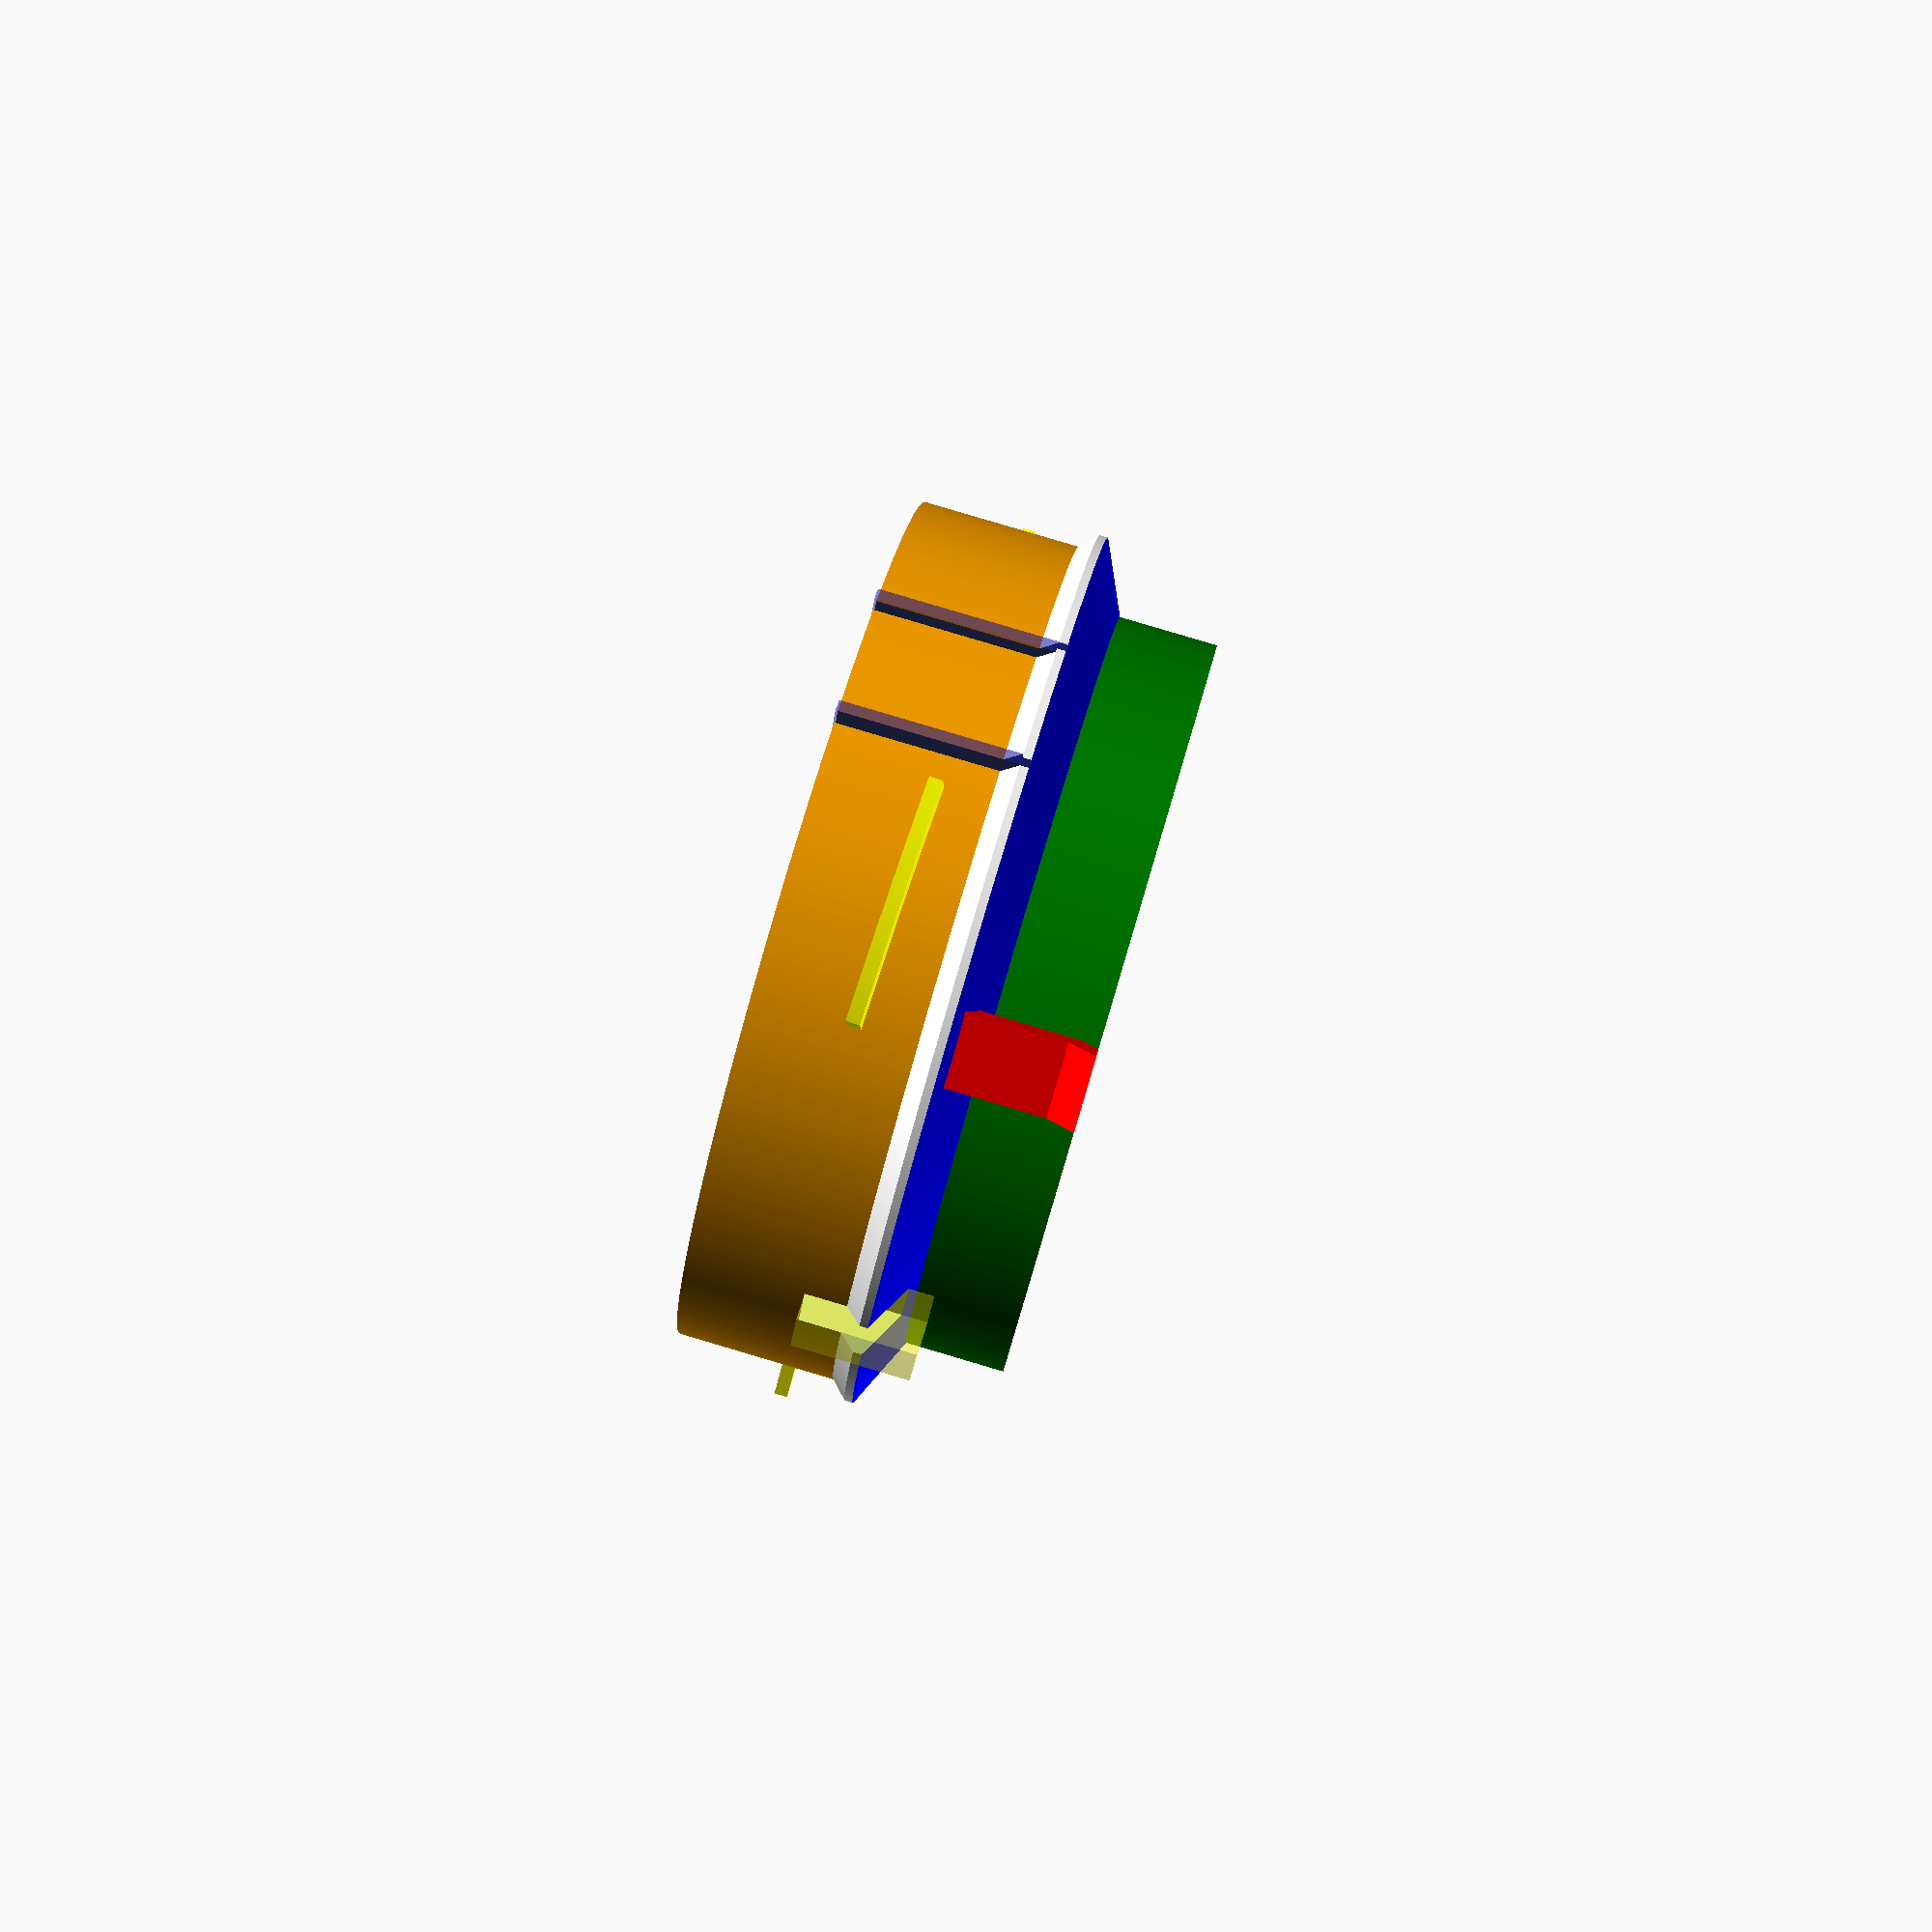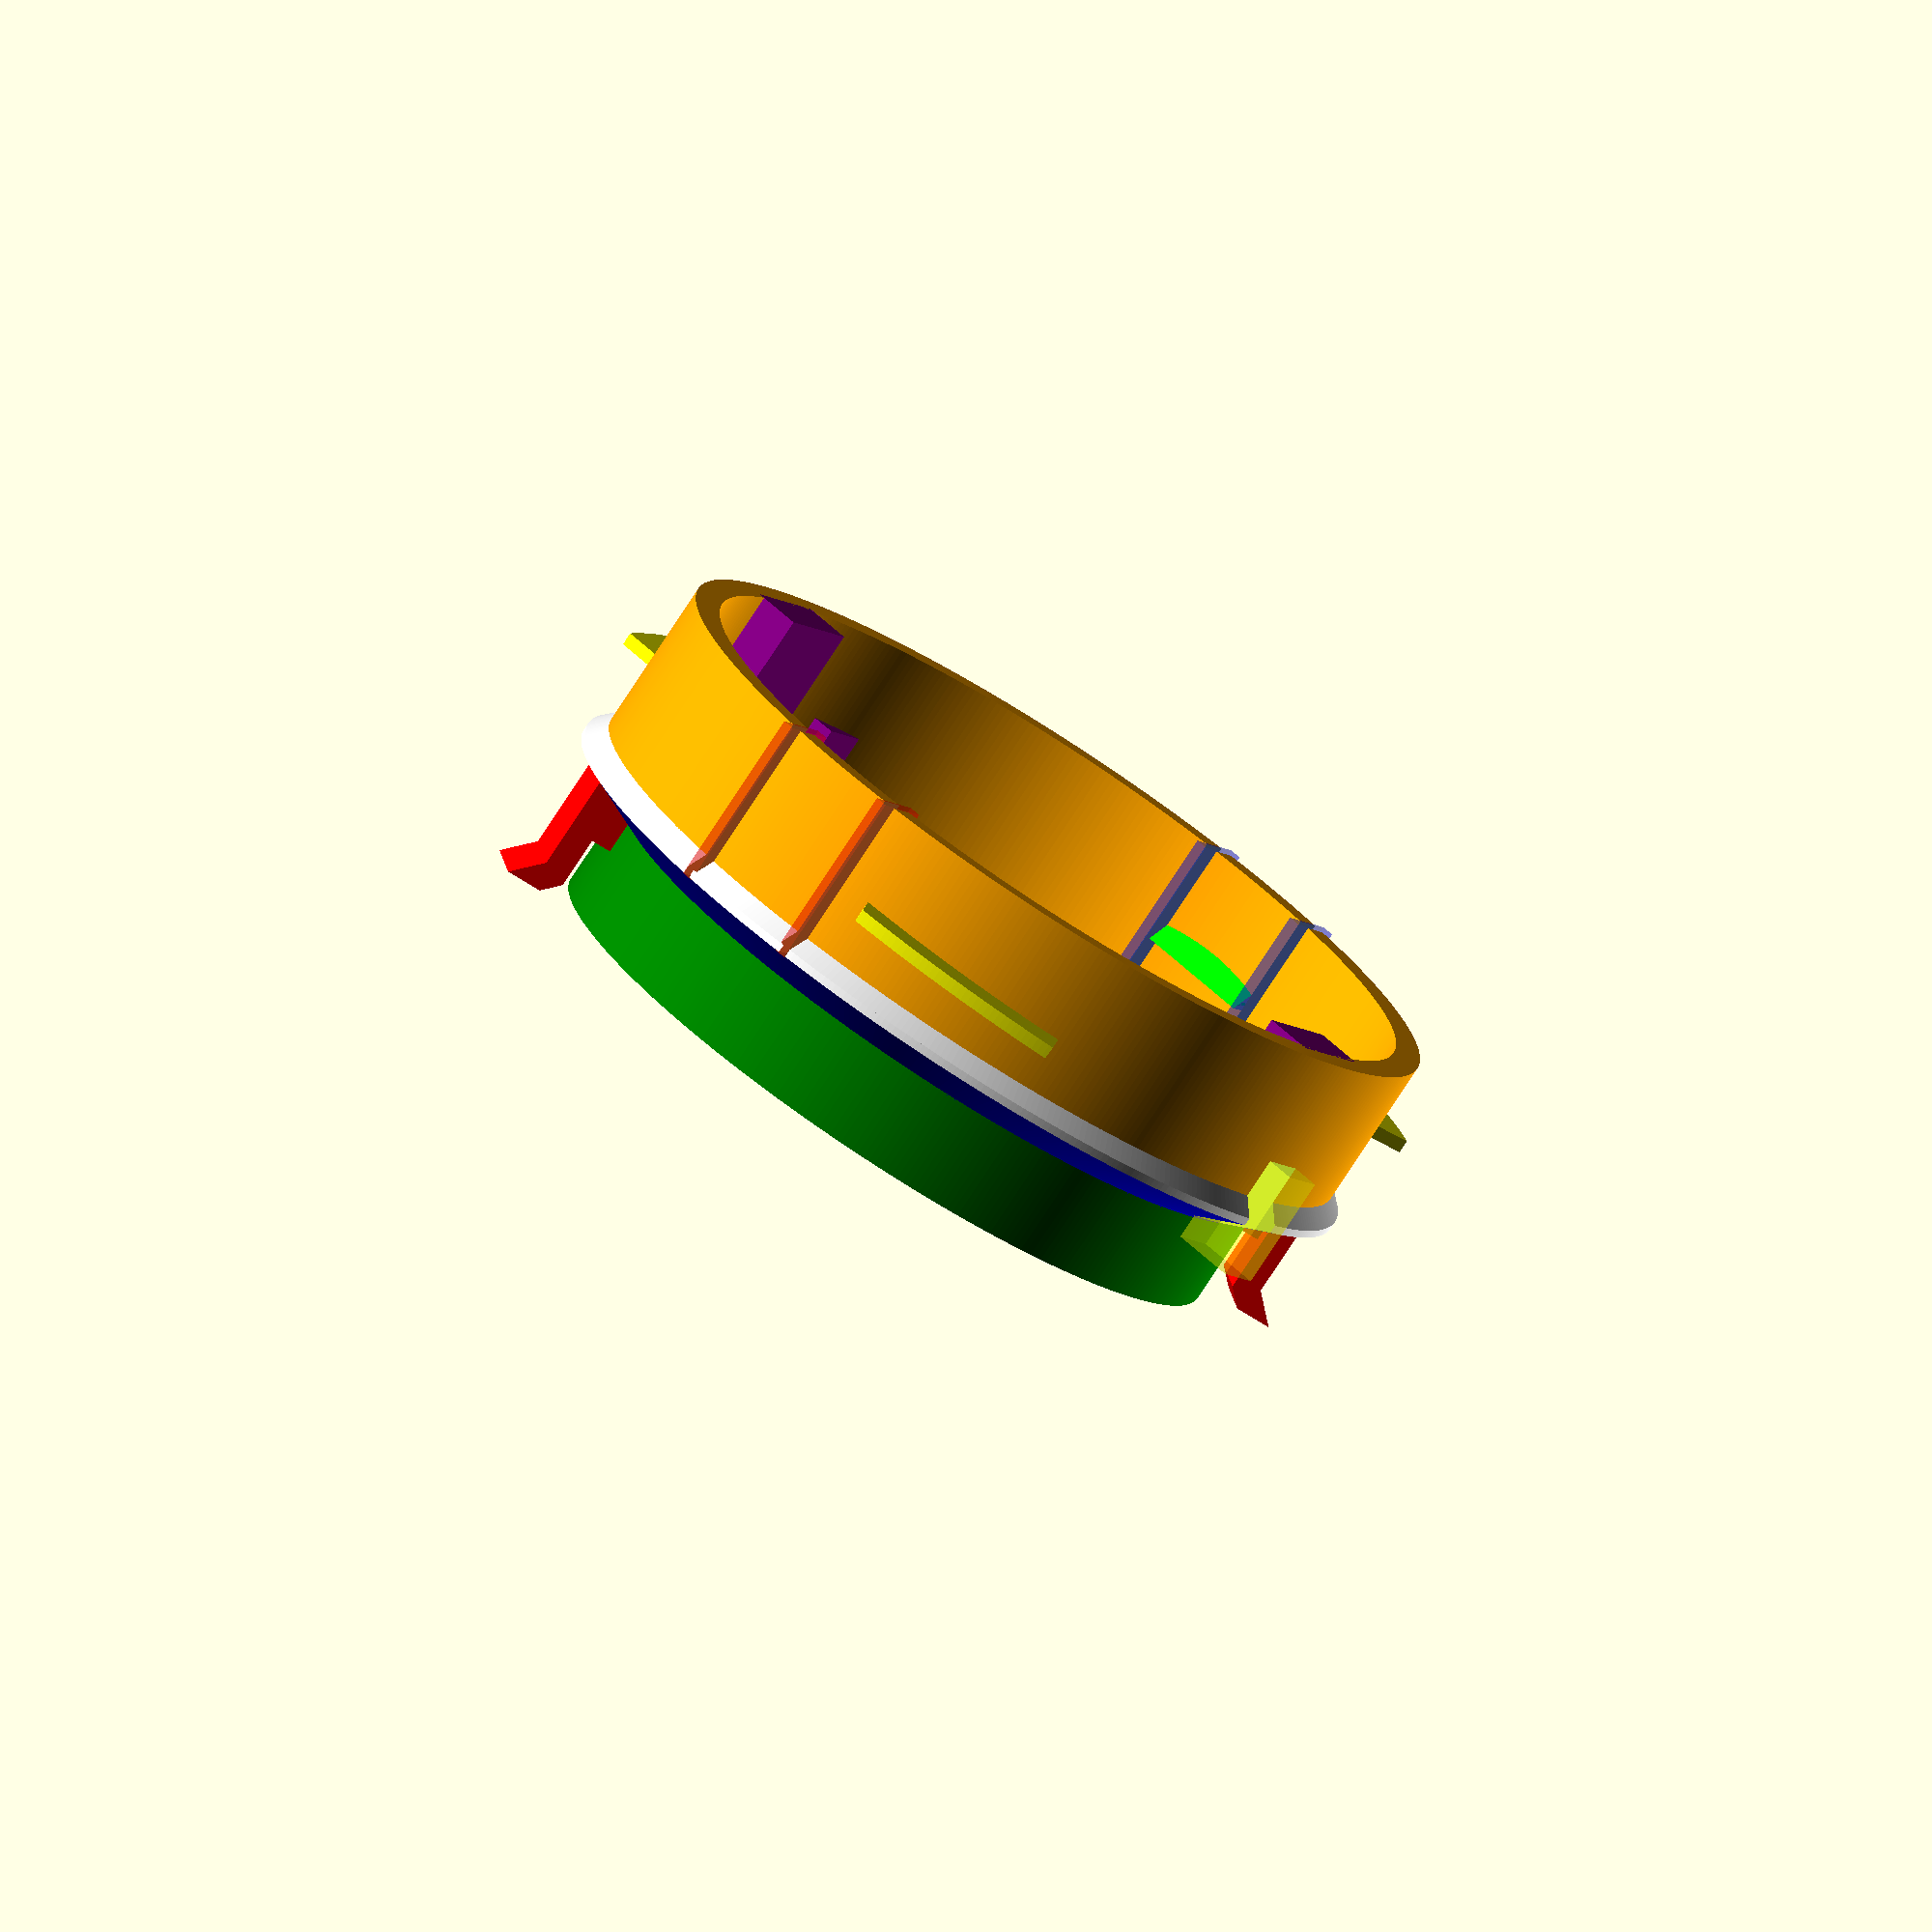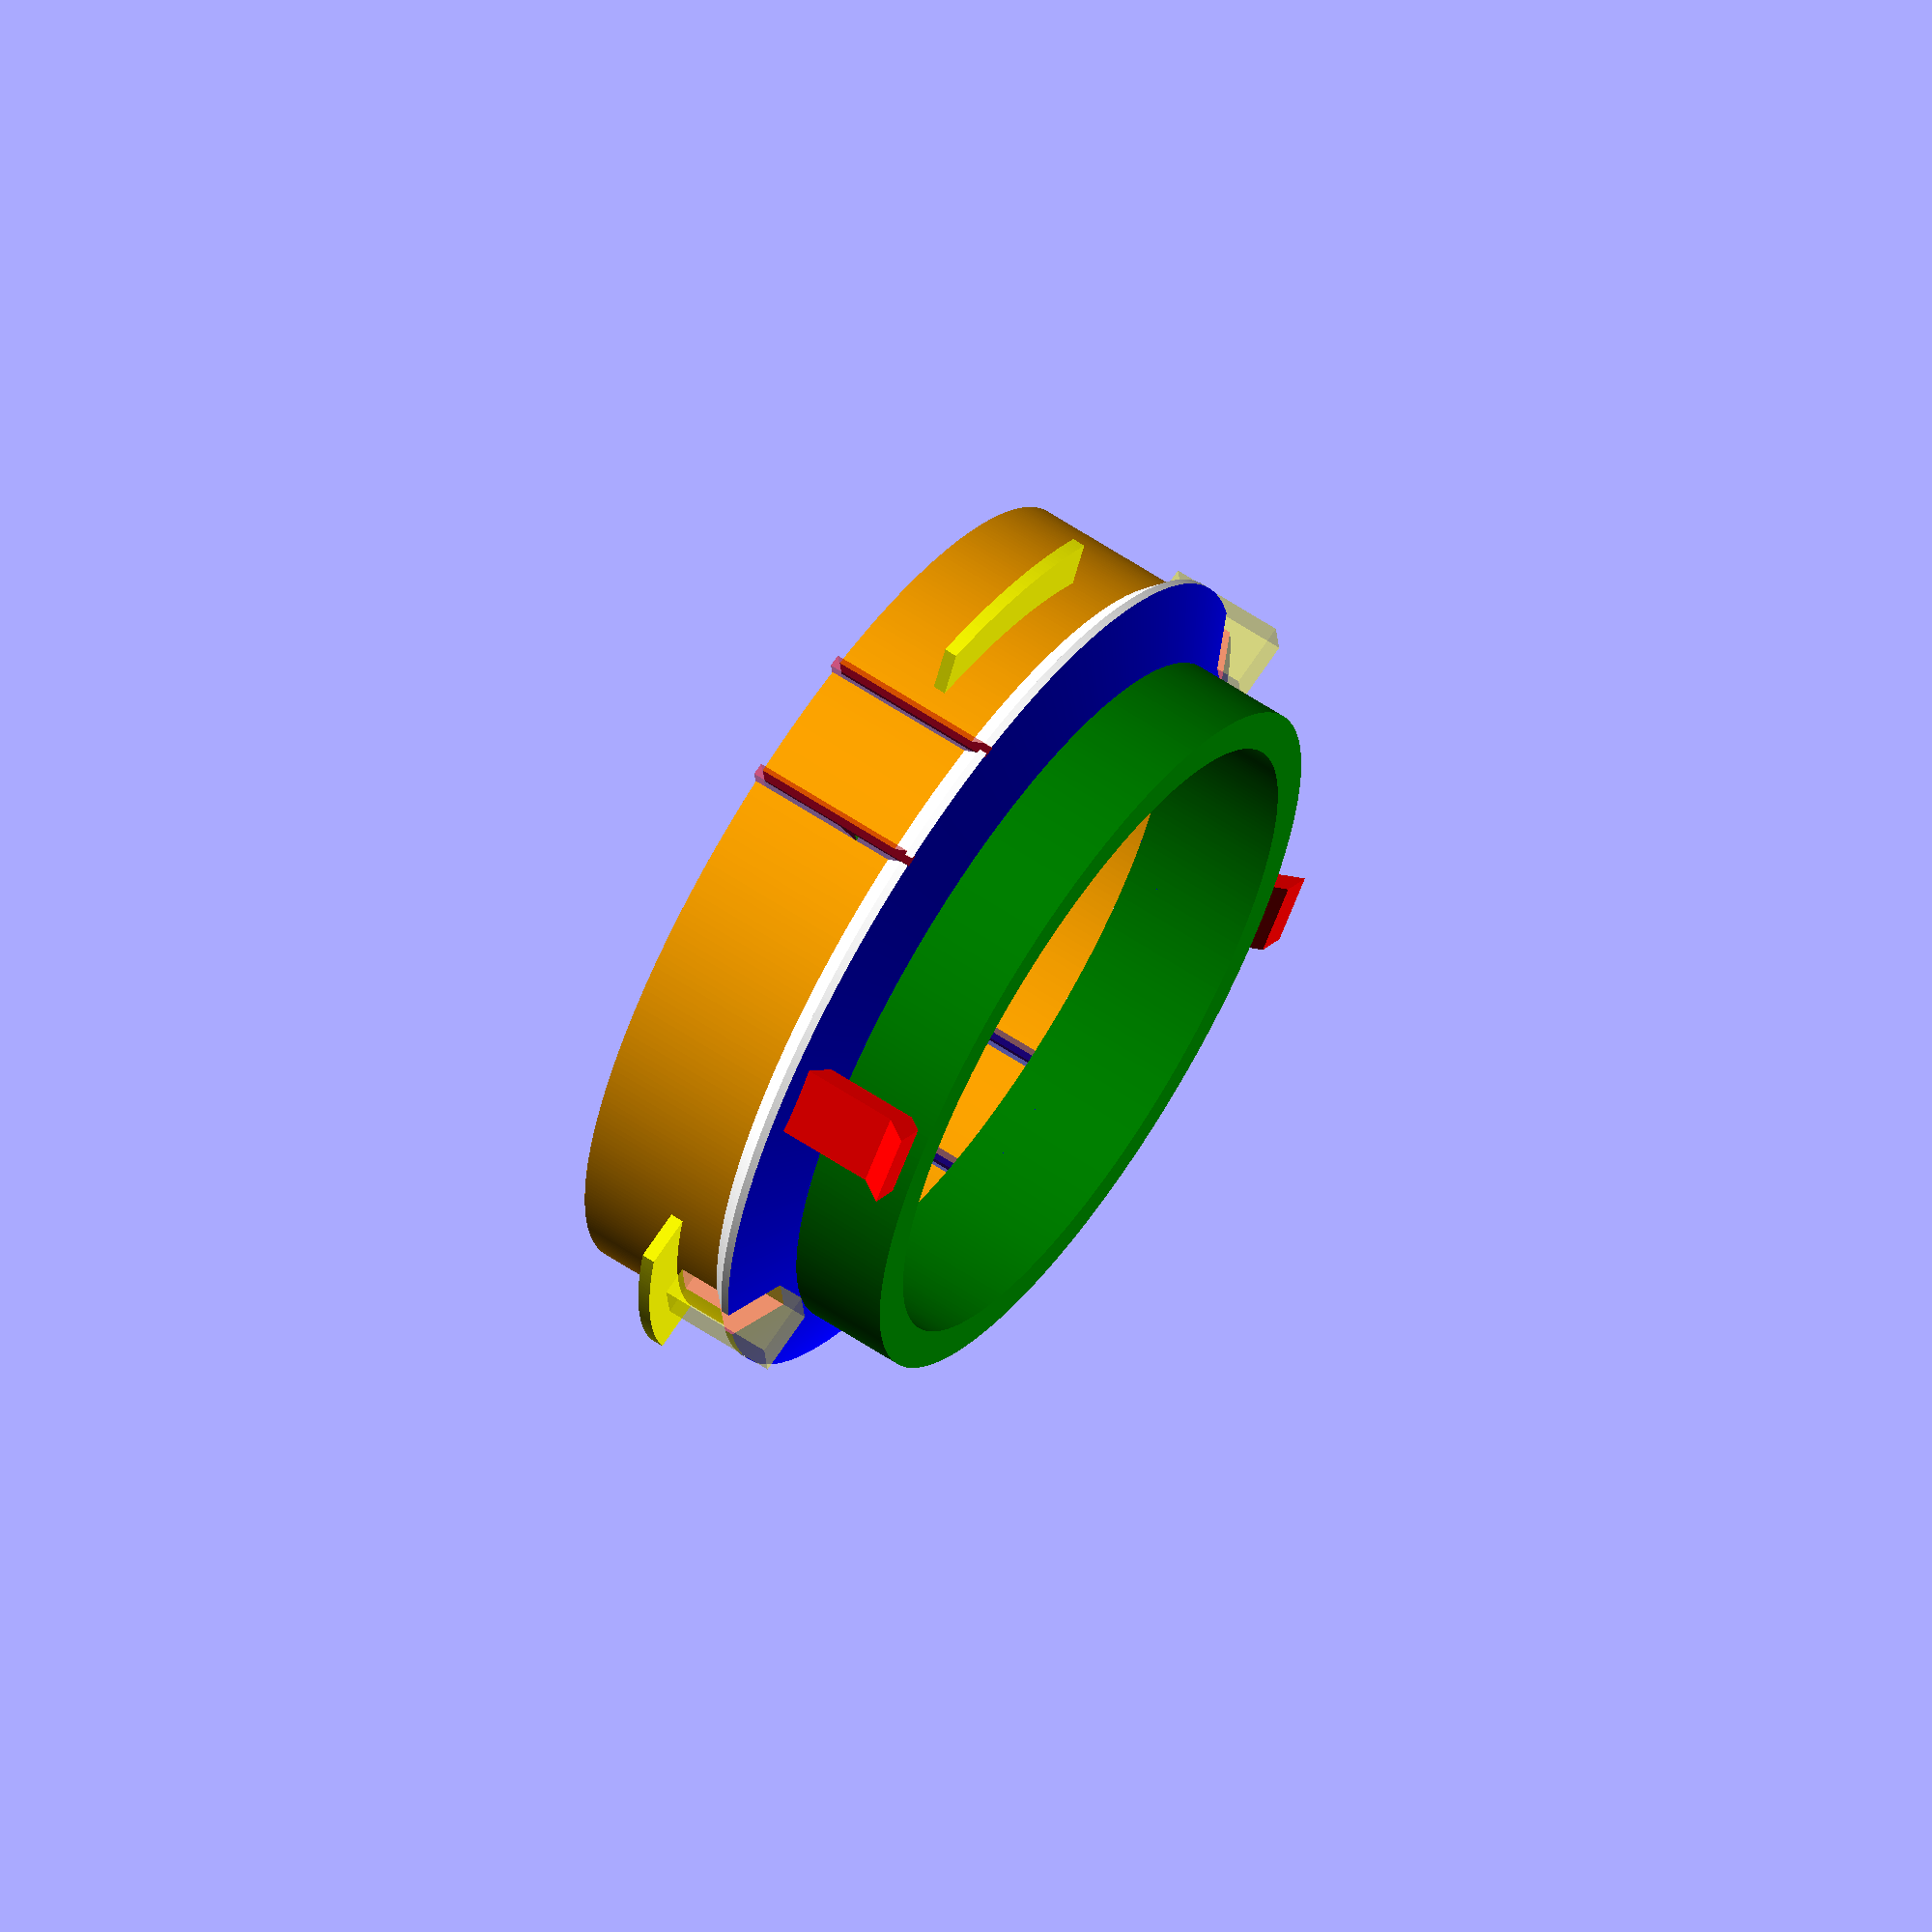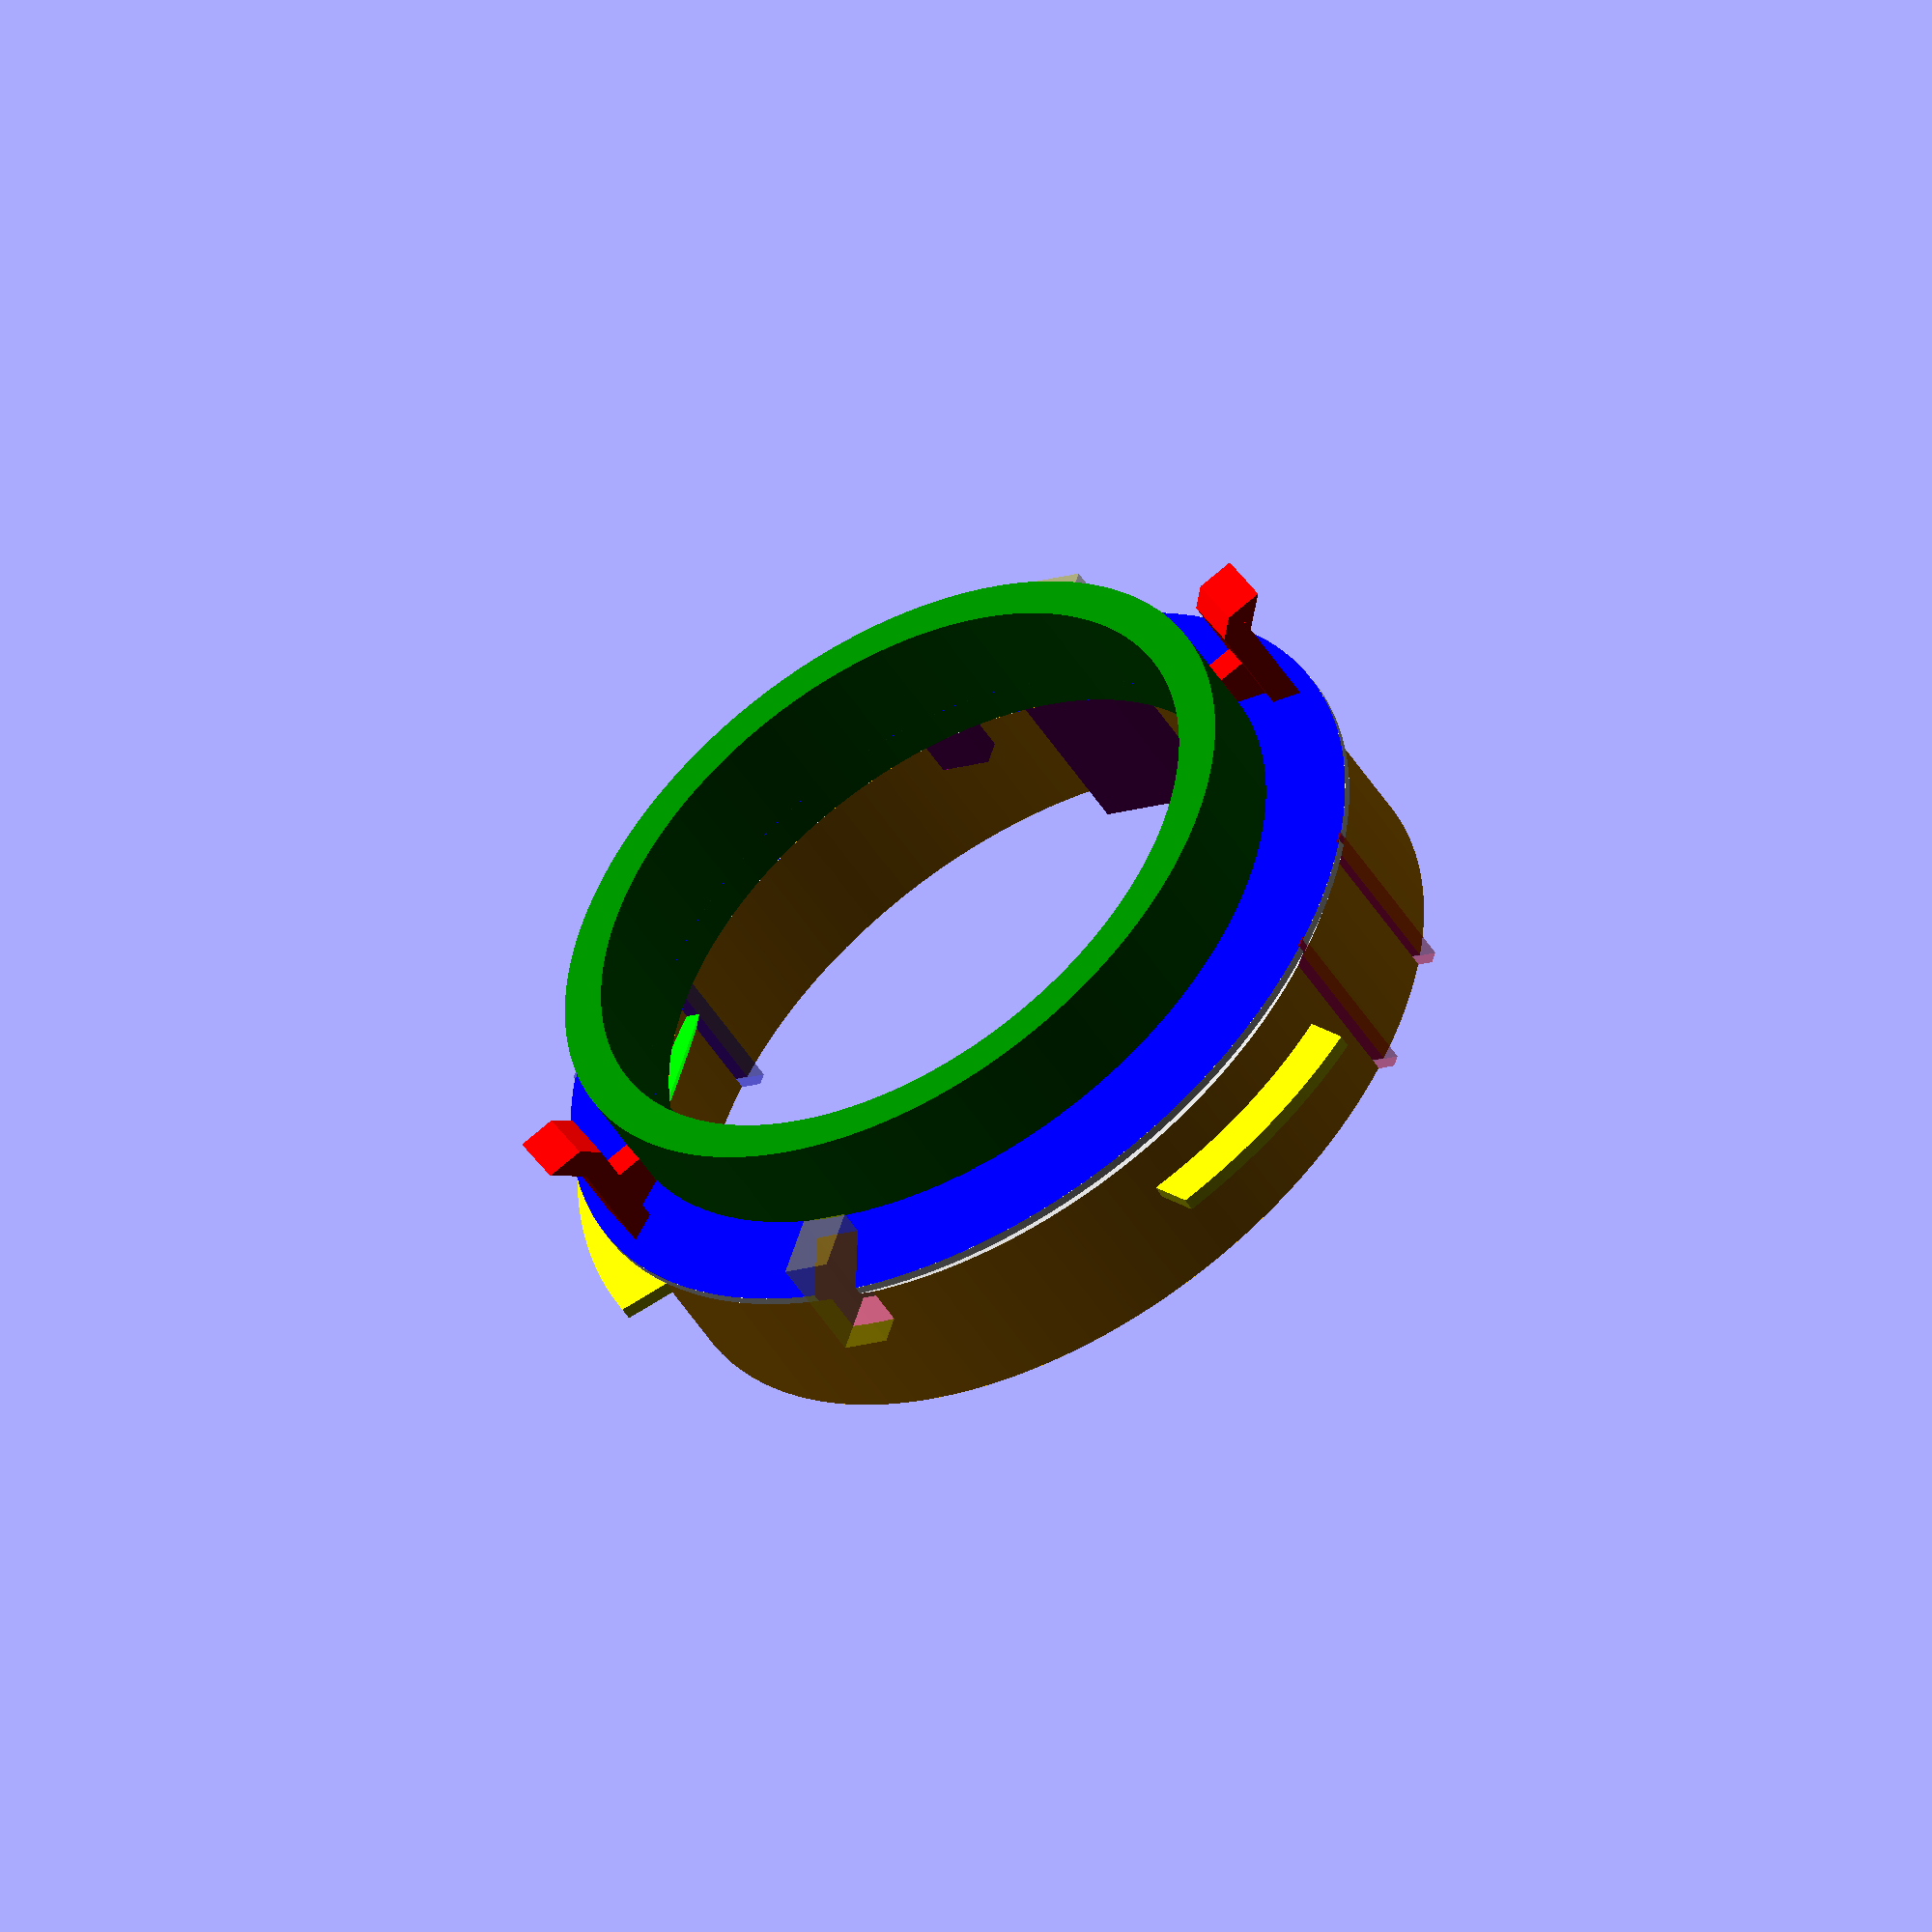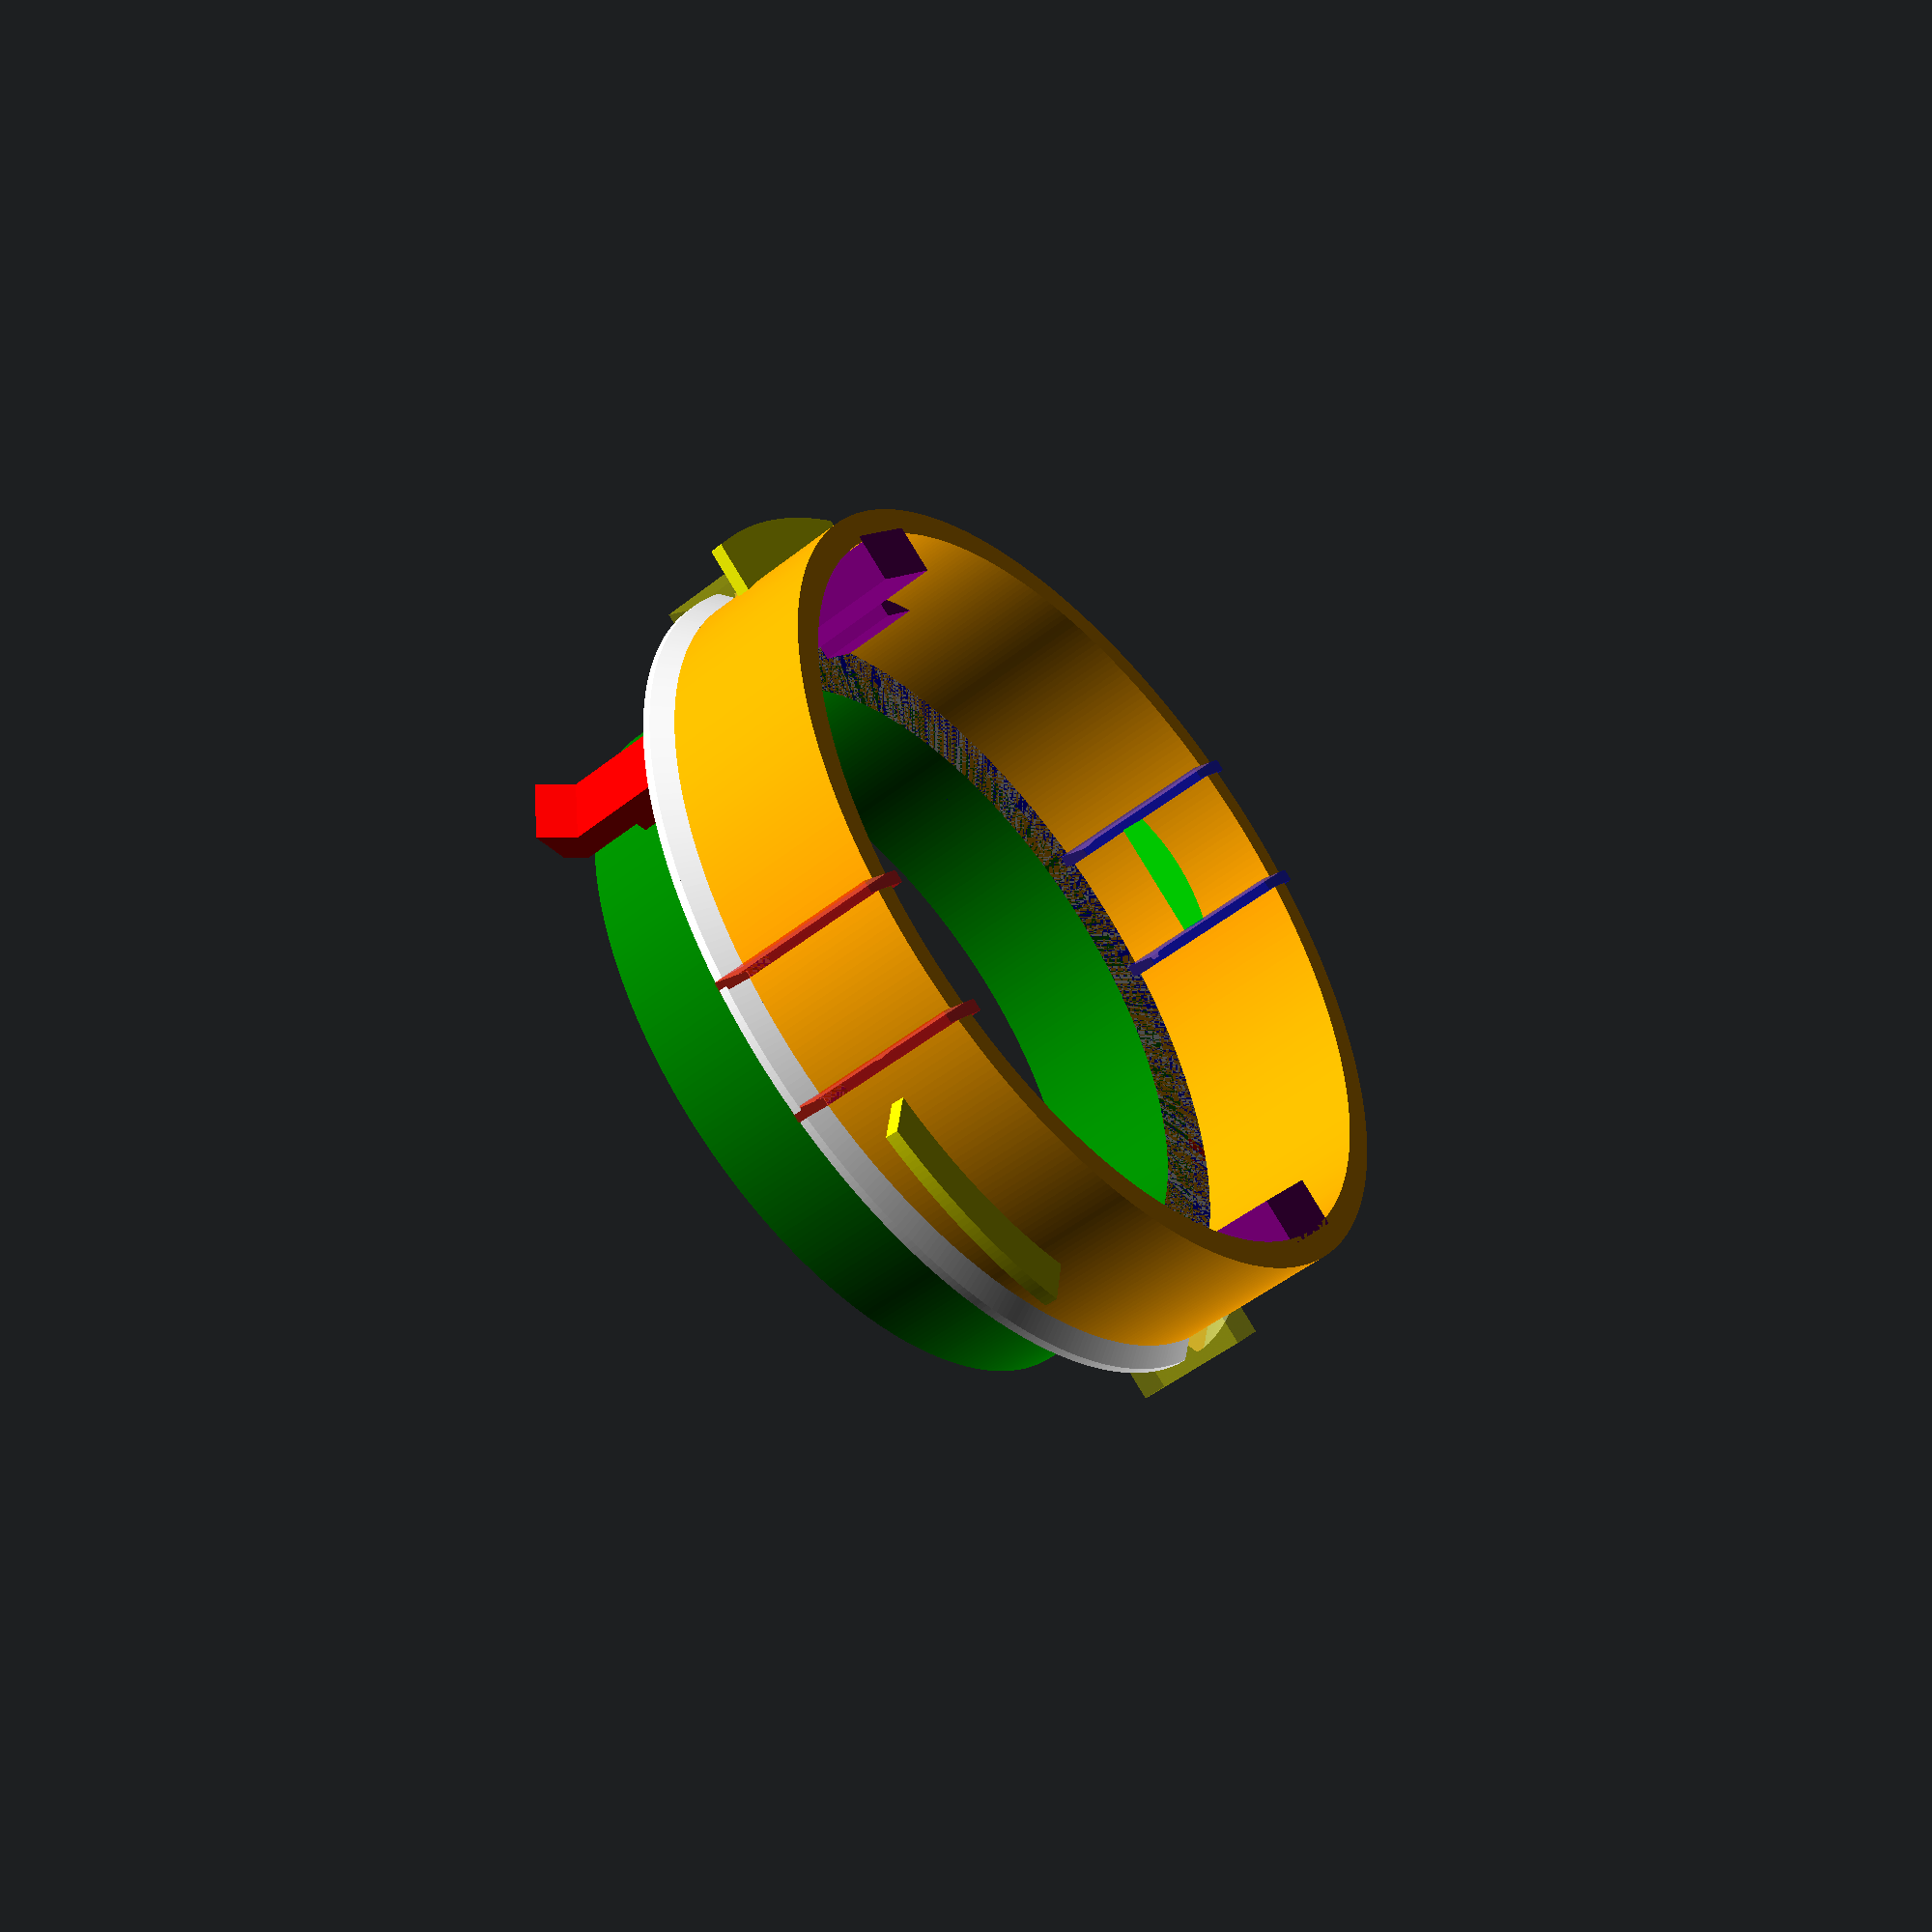
<openscad>
// Quality settings
$fa = 0.1;
$fs = 0.4;

// Dimensions - Main structure
outer_diameter = 51.6; // [51:0.05:53]
bottom_radius = outer_diameter / 2;
top_radius = 22.5;
bottom_thickness = 1.7; // [1:0.1:2]
bottom_internal_radius = bottom_radius - bottom_thickness;

// Heights - Sections
top_height = 6;
shoulder_height = 2;
bottom_height = 11;
shoulder_extension = 1.5;

// Tabs - Dimensions
middle_tab_height = 0.8; // [0.5:0.1:2]
side_holder_length = 1.2; // [1:0.1:2]

// Configuration options
debug_visualize_cutouts = 1; // [0, 1] - Set to 1 to see colored cutout shapes

// https://en.wikibooks.org/wiki/OpenSCAD_User_Manual/Primitive_Solids
module prism(l, w, h) {
    polyhedron(
    points = [[0, 0, 0], [l, 0, 0], [l, w, 0], [0, w, 0], [0, w, h], [l, w, h]],
    faces = [[0, 1, 2, 3], [5, 4, 3, 2], [0, 4, 5, 1], [0, 3, 4], [5, 2, 1]]);
}

module create_tab(width = 4) {
    // Core tab dimensions
    tab_total_height = shoulder_height + top_height;
    tab_tip_angle = 45;
    tab_base_spacing = 1.6;
    tab_thickness = 1.6;
    tab_connector_width = 2;
    tab_connector_height = 2 + shoulder_height;
    tab_angle_start_height = shoulder_height + 5;
    tab_bevel_angle = 90 - tab_tip_angle;

    // Calculated dimensions
    tab_angled_part_height = tab_total_height - tab_angle_start_height;
    tab_bevel_length = tab_angled_part_height / cos(tab_tip_angle) + tab_thickness * tan(tab_tip_angle);
    tab_bevel_height = tab_bevel_length * cos(tab_tip_angle);

    // Extra clearance for clean cuts
    tab_cut_clearance = 0.1;
    tab_cut_height_clearance = 1;

    difference() {
        union() {
            translate([-tab_connector_width / 2, 0, 0])
                cube([tab_connector_width, tab_base_spacing, tab_connector_height]); // joint tab

            // Lower part of tab
            translate([-width / 2, tab_base_spacing, 0])
                cube([width, tab_thickness, tab_angle_start_height]);

            // Upper part of tab, beveled at given height
            translate([-width / 2, tab_base_spacing, tab_angle_start_height])
                rotate([-tab_tip_angle, 0, 0])
                    cube([width, tab_thickness, tab_bevel_length]);
        }

        // Cut at given height
        translate([-width / 2 - tab_cut_clearance, tab_base_spacing, tab_total_height])
            cube([width + 2 * tab_cut_clearance, tab_bevel_length + tab_cut_height_clearance, tab_bevel_height]);
    }
}

module upper_tabs() {
    upper_tab_width = 4.4;

    for (angle = [45, 225]) {
        rotate([0, 0, angle])
            translate([0, top_radius, 0])
                color("red") create_tab(width = upper_tab_width);
    }
}

module beveled_cylinder(r, h, b) {
    union() {
        cylinder(h = h - b, r = r);
        translate([0, 0, h - b])
            cylinder(h = b, r1 = r, r2 = r - b);
    }
}


module top_part() {
    top_inner_radius = 20;
    overlap_clearance = 0.05;
    height_clearance = 0.1;
    top_total_height = shoulder_height + top_height;

    difference() {
        cylinder(r = top_radius, h = top_total_height);
        translate([0, 0, -overlap_clearance])
            cylinder(r = top_inner_radius, h = top_total_height + height_clearance);
    }
}

module shoulder_part() {
    shoulder_outer_radius = 26.8;
    shoulder_bevel_radius = 25.8;
    bevel_thickness = 1;
    overlap_clearance = 0.05;
    height_clearance = 0.1;
    radius_clearance = 0.1;

    // Main shoulder transition
    color("blue") difference() {
        union() {
            cylinder(r1 = shoulder_outer_radius, r2 = top_radius, h = shoulder_height);
        }
        translate([0, 0, -overlap_clearance])
            cylinder(r = top_radius, h = shoulder_height + height_clearance);
    }

    // Reverse thicker reinforcement with bevel for mechanical strength
    rotate([0, 180, 0])
        color("white") difference() {
            beveled_cylinder(r = shoulder_bevel_radius + bevel_thickness,
            h = shoulder_extension,
            b = bevel_thickness);

            translate([0, 0, -overlap_clearance])
                cylinder(r = bottom_internal_radius + radius_clearance,
                h = shoulder_extension + height_clearance);
        }
}

// Middle tab with helix angle for threading onto the grinder
module create_middle_tab() {
    // Tab dimensions
    tab_position = bottom_radius - 1;
    tab_radius_extension = 4;
    tab_width = 14;
    tab_length = 5;
    tab_half_width = tab_width / 2;

    // Thread angle for 2mm rise per 120 degrees
    thread_angle = -2.2; // Calculated helix angle for the given pitch

    // Apply a rotation to the original tab to create the helix effect
    intersection() {
        // Limit to cylinder surface
        cylinder(h = shoulder_height, r = tab_position + tab_radius_extension);

        // Rotate the tab with X-axis rotation for the thread helix effect
        // The rotation center is at the inner edge where the tab meets the cylinder
        translate([tab_position, 0, 0])
            translate([0, tab_half_width, 0])
                rotate([thread_angle, 0, 0])
                    translate([0, -tab_width, 0])
                        cube([tab_length, tab_width, middle_tab_height]);
    }
}

module middle_tabs() {
    for (angle = [0, 120, 240]) {
        rotate([0, 0, angle])
            create_middle_tab();
    }
}

// Parameters for millstone retaining tabs
stone_thickness = 4.5;
stone_tab_height = bottom_height - shoulder_extension - stone_thickness;
stone_tab_width = 7.5;
stone_tab_depth = 1.5;
stone_tab_angles = [0, 180];

// Create a single millstone tab
module create_millstone_tab(width, depth, length) {
    translate([-width / 2, 0, 0])
        rotate([90, 0, 0])
            prism(width, depth, length);
}

// Create all millstone retaining tabs around the cylinder
module millstone_retaining_tabs() {
    translate([0, 0, stone_tab_height])
        for (angle = stone_tab_angles) {
            rotate([0, 0, angle])
                translate([0, bottom_internal_radius, 0])
                    create_millstone_tab(stone_tab_width, stone_tab_depth, side_holder_length);
        }
}

module bottom_parts() {
    overlap_clearance = 0.05;
    height_clearance = 0.1;

    difference() {
        cylinder(r = bottom_radius, h = bottom_height);
        translate([0, 0, -overlap_clearance])
            cylinder(r = bottom_internal_radius, h = bottom_height + height_clearance);
    }
}

module millstone_single_holder() {
    holder_wall_thickness = 1.5;
    holder_width = 3;
    holder_height = 6;
    holder_half_height = holder_height / 2;

    holder_prism_offset_y = 12;
    holder_prism_height = 4;
    holder_prism_depth = 2;
    holder_prism_z_level = 6;

    translate([bottom_radius - holder_wall_thickness - holder_width, 0, 0]) {
        // Main holder pillar
        translate([0, -holder_half_height, 0])
            cube([holder_width, holder_height, bottom_height]);

        // Left grip
        translate([0, -holder_prism_offset_y, holder_prism_z_level])
            rotate([0, -90, 0])
                prism(bottom_height - holder_prism_z_level, holder_prism_height, -holder_prism_depth);

        // Right grip (mirrored)
        mirror([0, 1, 0])
            translate([0, -holder_prism_offset_y, holder_prism_z_level])
                rotate([0, -90, 0])
                    prism(bottom_height - holder_prism_z_level, holder_prism_height, -holder_prism_depth);
    }
}

module millstone_holders() {
    for (angle = [0, 180]) {
        rotate([0, 0, angle])
            millstone_single_holder();
    }
}

module body() {
    middle_tabs_position = 5.5;

    // Top section components
    translate([0, 0, bottom_height]) {
        upper_tabs();

        color("green")
            top_part();

        shoulder_part();
    }

    // Middle section
    color("yellow")
        translate([0, 0, middle_tabs_position])
            middle_tabs();

    // Bottom section components
    color("Lime")
        millstone_retaining_tabs();

    color("orange")
        bottom_parts();

    color("Purple")
        millstone_holders();
}

// Parameters for millstone flexibility slits
slit_offset_x = -4.5;
slit_center_radius = 25;
slit_y_offset = 1.5;
slit_width = 0.75;
slit_height = 4;
slit_spacing = 8.25;
slit_clearance = 0.05;

// Create a single flexibility slit
module create_slit(width, height, depth) {
    cube([width, height, depth]);
}

// Create a pair of slits with specified spacing
module create_slit_pair(width, height, depth, spacing) {
    union() {
        create_slit(width, height, depth);
        translate([spacing, 0, 0])
            create_slit(width, height, depth);
    }
}

// Create slits for a single tab position
module millstone_cutouts_slits() {
    // Calculate final position
    slit_offset_y = -(slit_center_radius + slit_y_offset);
    total_depth = bottom_height + 2 * slit_clearance;

    translate([slit_offset_x, slit_offset_y, -slit_clearance])
        create_slit_pair(slit_width, slit_height, total_depth, slit_spacing);
}

module top_cutouts() {
    cutout_x = 23.5;
    cutout_y = -1.5;
    cutout_z = 7;
    cutout_width = 3;
    cutout_length = 4;
    cutout_height = 7.05;

    module top_cutout_cube() {
        translate([cutout_x, cutout_y, cutout_z])
            cube([cutout_length, cutout_width, cutout_height]);
    }

    // Create two cutouts at opposite sides
    top_cutout_cube();
    rotate([0, 0, 180])
        top_cutout_cube();
}

// Millstone Tab and Slit System - Documentation
// This module doesn't render anything, it's documentation for the design
module millstone_tab_system() {
    // Each tab position has both a physical tab and corresponding flexibility slits
    // When modifying the tab design, this helps ensure both parts stay in sync

    // For reference only - the actual rendering is done in:
    // Physical tabs: millstone_retaining_tabs() in body()
    // Flexibility slits: millstone_cutout_slits_all() in apply_cutouts()
}

// Create all slit cutouts at specified tab positions
module millstone_cutout_slits_all() {
    for (angle = stone_tab_angles) {
        rotate([0, 0, angle])
            millstone_cutouts_slits();
    }
}

// Apply cutouts
module apply_cutouts() {
    // Apply top cutouts
    top_cutouts();

    // Apply millstone tab flexibility slits
    millstone_cutout_slits_all();
}

// Final assembly
union() {
    difference() {
        // Main body
        body();

        // Apply cutouts
        apply_cutouts();
    }

    // Debug visualization
    if (debug_visualize_cutouts == 1) {
        // Show millstone tab slits with alternating colors for clarity
        for (i = [0:len(stone_tab_angles) - 1]) {
            color(i % 2 == 0 ? "red" : "blue", 0.3)
                rotate([0, 0, stone_tab_angles[i]])
                    millstone_cutouts_slits();
        }

        // Visualize top cutouts
        color("yellow", 0.3)
            top_cutouts();
    }
}
</openscad>
<views>
elev=276.0 azim=29.0 roll=286.5 proj=p view=solid
elev=77.4 azim=323.1 roll=146.9 proj=o view=solid
elev=118.0 azim=353.1 roll=236.0 proj=o view=wireframe
elev=228.4 azim=108.5 roll=149.6 proj=o view=solid
elev=49.4 azim=322.0 roll=131.2 proj=p view=solid
</views>
